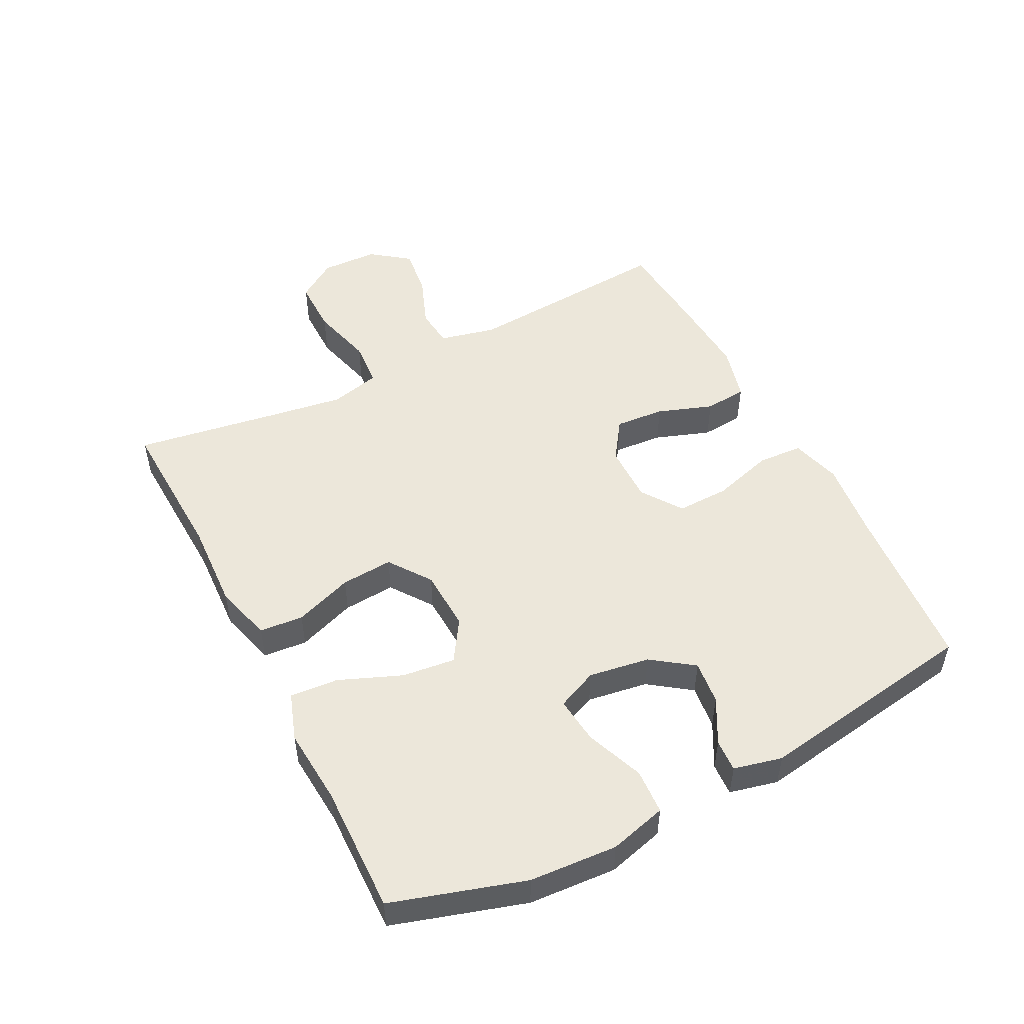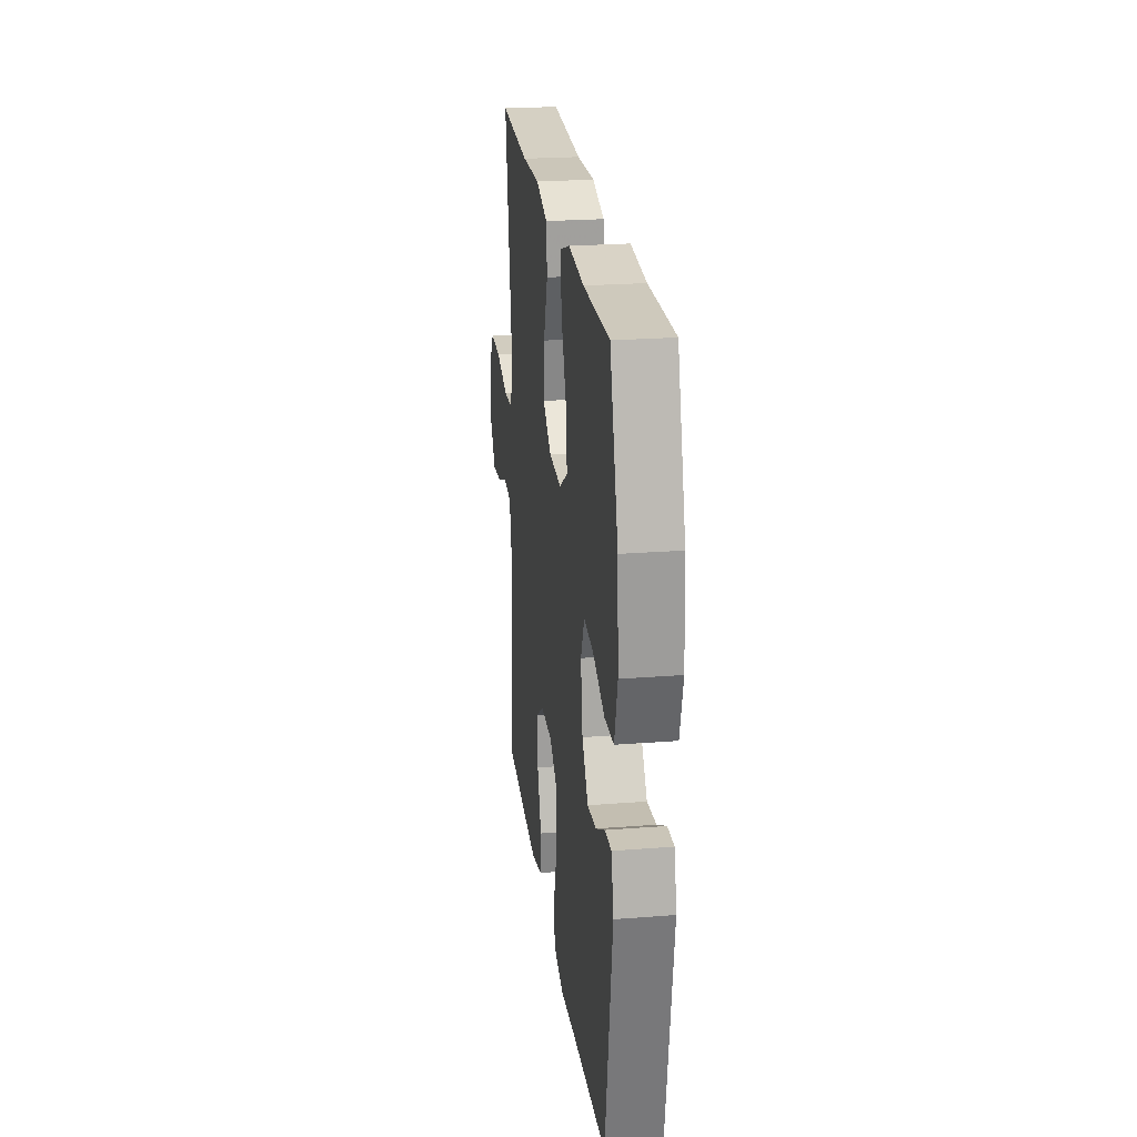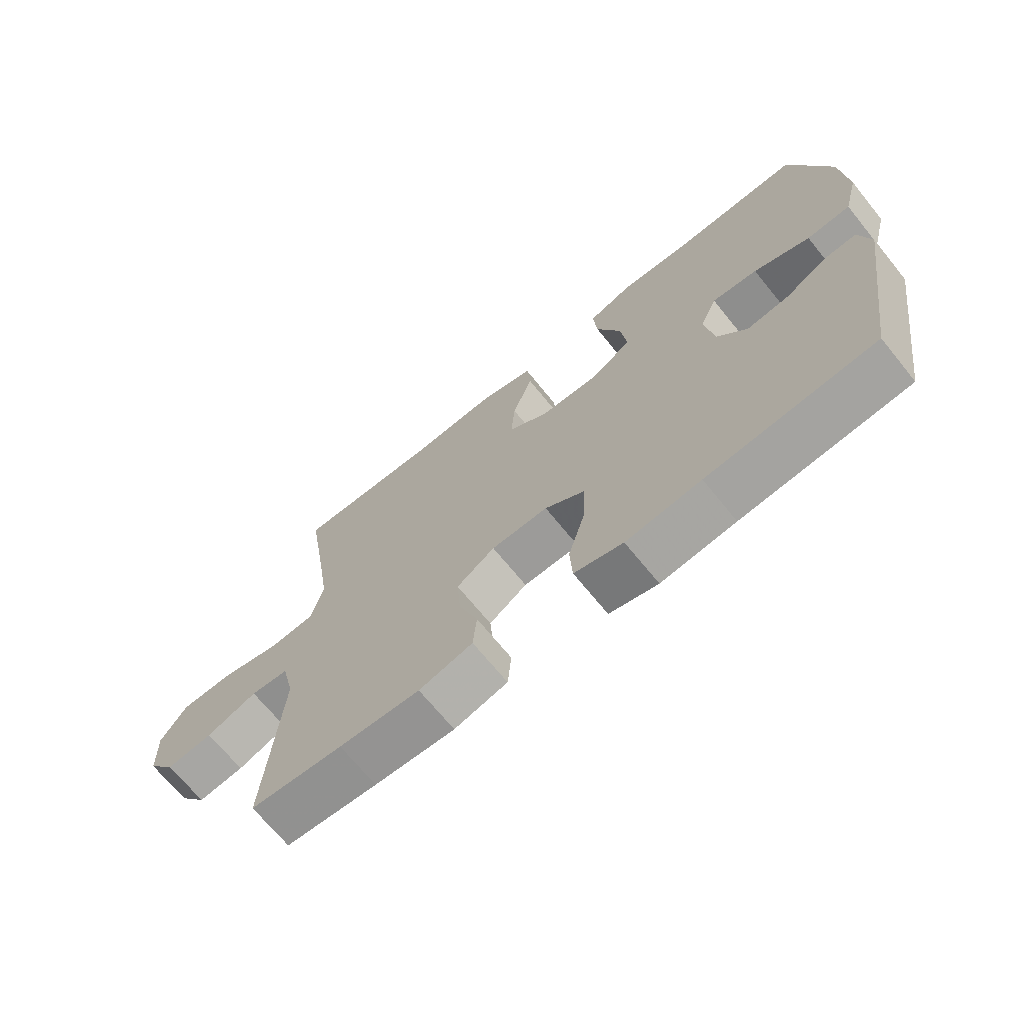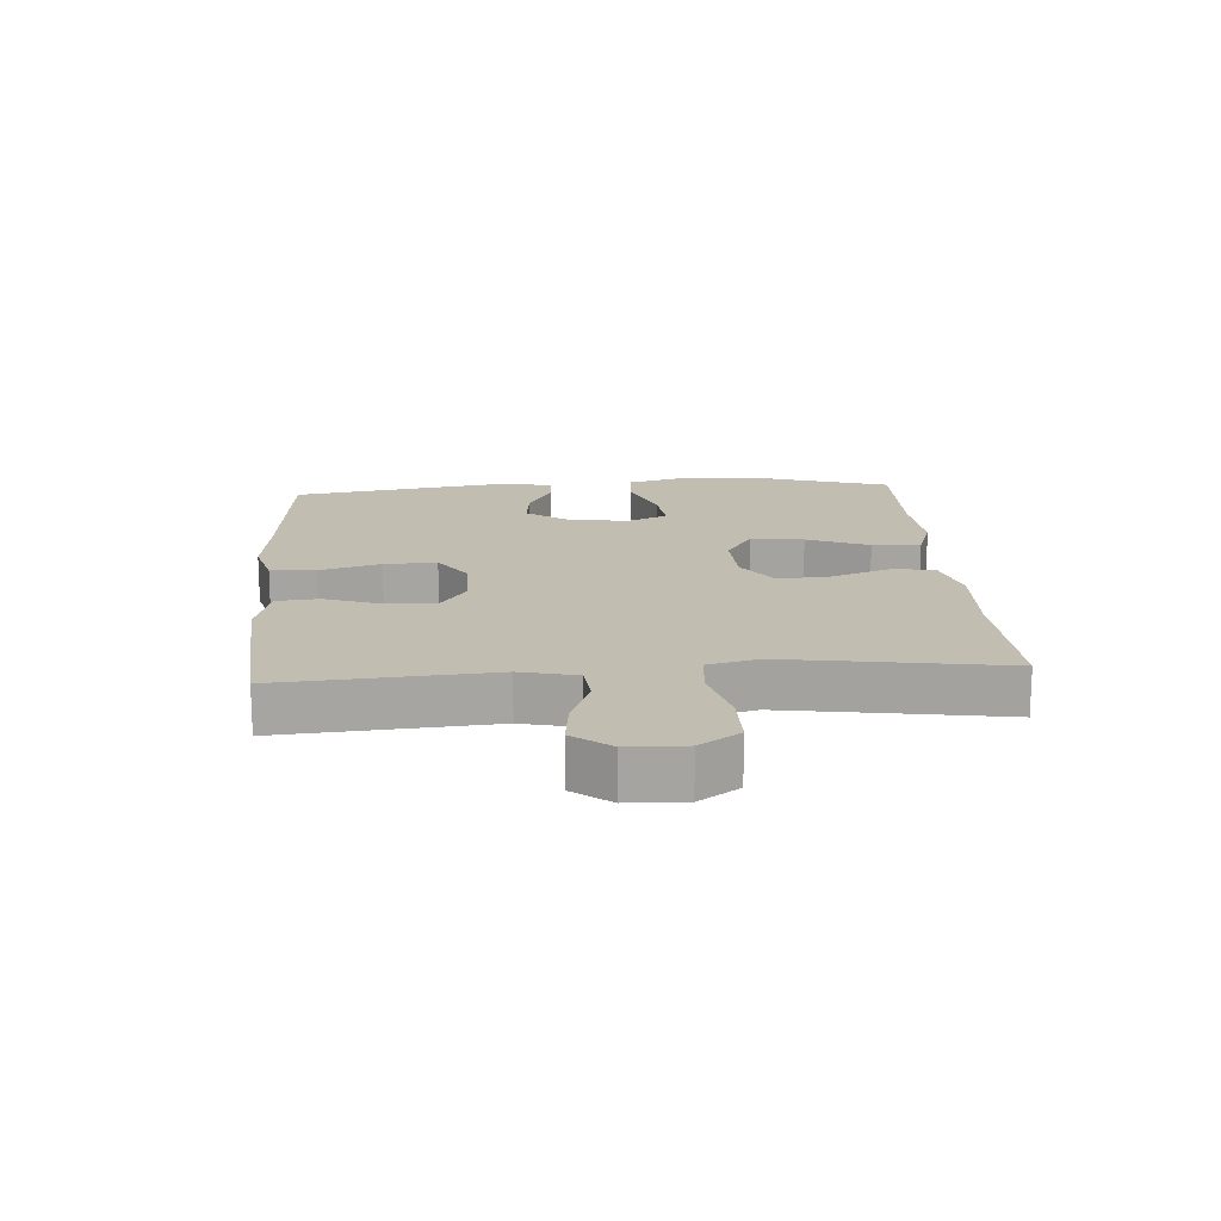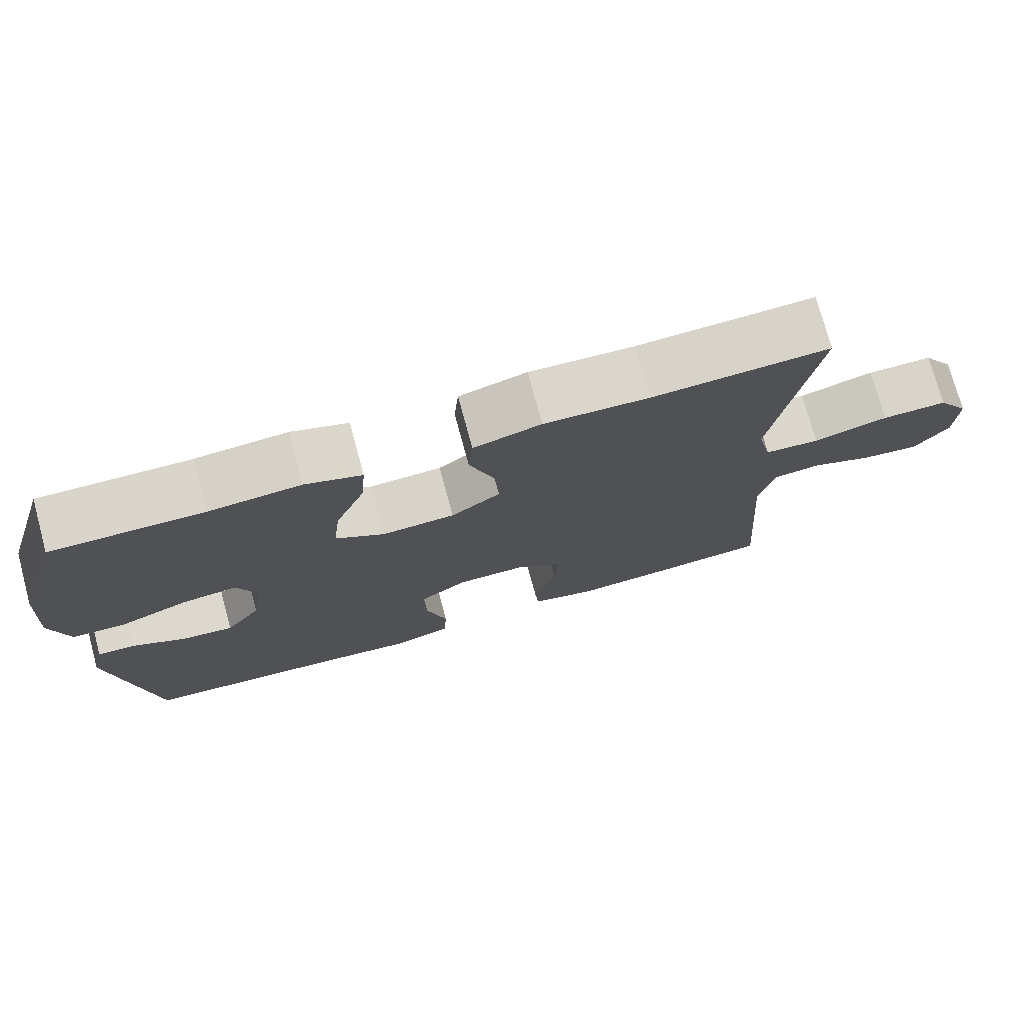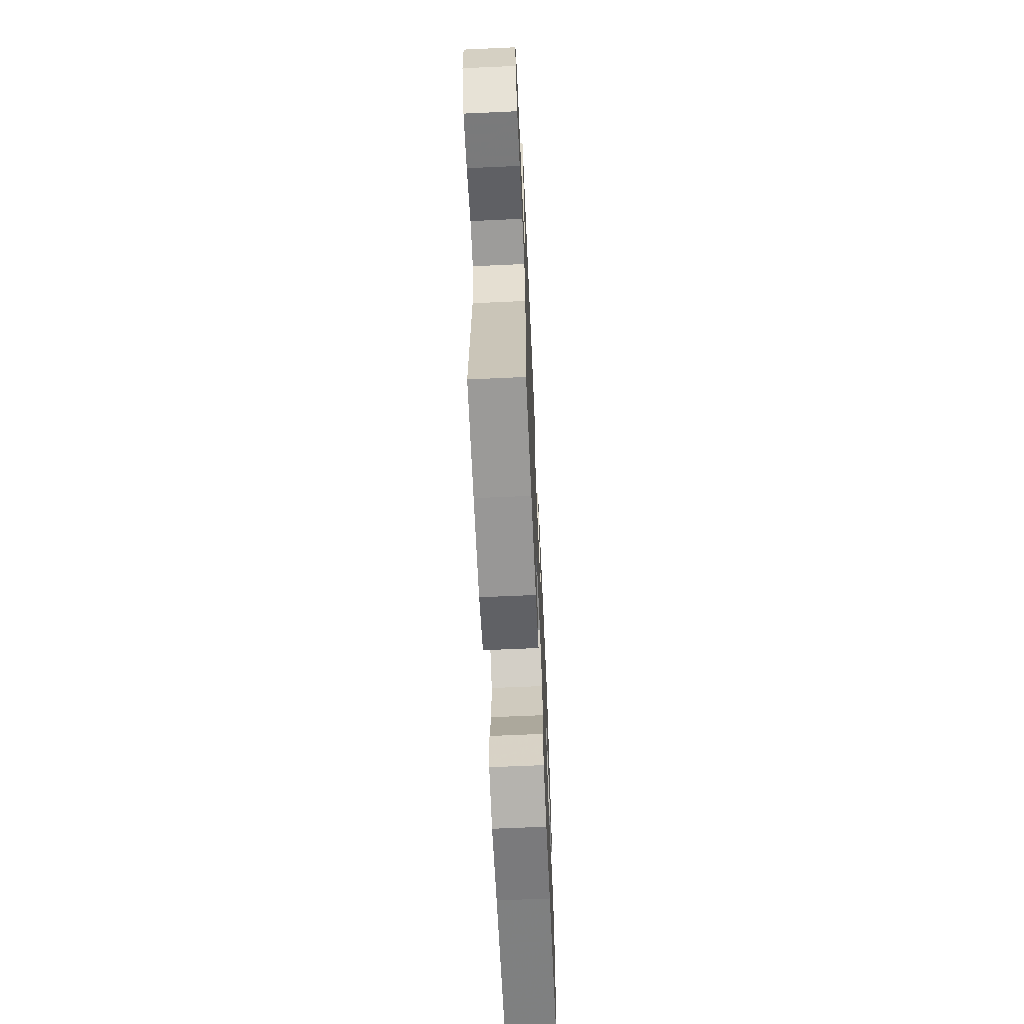
<metadata>
{"format":"obj","ext":"obj","renderer":"f3d","projection":"perspective","resolution":1024,"background":"white","views":[{"elev":50.6,"azim":62.8,"up":"+Y"},{"elev":23.9,"azim":82.6,"up":"+Z"},{"elev":-69.4,"azim":39.1,"up":"+Z"},{"elev":16.7,"azim":-94.1,"up":"+Y"},{"elev":74.9,"azim":164.8,"up":"+Z"},{"elev":-64.8,"azim":-87.4,"up":"+Z"}]}
</metadata>
<code>
v -0.5 0.07 0.5
v -0.265 0.07 0.49
v -0.126 0.07 0.497
v -0.036 0.07 0.472
v -0.03 0.07 0.403
v -0.063 0.07 0.311
v -0.069 0.07 0.229
v -0.003 0.07 0.182
v 0.094 0.07 0.178
v 0.159 0.07 0.22
v 0.149 0.07 0.304
v 0.109 0.07 0.402
v 0.103 0.07 0.478
v 0.178 0.07 0.504
v 0.299 0.07 0.495
v 0.5 0.07 0.5
v 0.564 0.07 0.292
v 0.573 0.07 0.154
v 0.549 0.07 0.064
v 0.478 0.07 0.06
v 0.387 0.07 0.095
v 0.313 0.07 0.103
v 0.285 0.07 0.039
v 0.3 0.07 -0.057
v 0.347 0.07 -0.122
v 0.416 0.07 -0.114
v 0.486 0.07 -0.076
v 0.537 0.07 -0.073
v 0.555 0.07 -0.149
v 0.5 0.07 -0.5
v 0.229 0.07 -0.523
v 0.108 0.07 -0.537
v 0.029 0.07 -0.515
v 0.025 0.07 -0.444
v 0.053 0.07 -0.348
v 0.055 0.07 -0.265
v -0.009 0.07 -0.221
v -0.101 0.07 -0.222
v -0.163 0.07 -0.265
v -0.157 0.07 -0.343
v -0.126 0.07 -0.43
v -0.132 0.07 -0.497
v -0.219 0.07 -0.52
v -0.35 0.07 -0.512
v -0.5 0.07 -0.5
v -0.476 0.07 -0.169
v -0.497 0.07 -0.08
v -0.559 0.07 -0.074
v -0.642 0.07 -0.106
v -0.718 0.07 -0.115
v -0.763 0.07 -0.056
v -0.766 0.07 0.034
v -0.724 0.07 0.097
v -0.637 0.07 0.097
v -0.538 0.07 0.071
v -0.465 0.07 0.077
v -0.446 0.07 0.156
v -0.464 0.07 0.274
v -0.5 0 0.5
v -0.265 0 0.49
v -0.126 0 0.497
v -0.036 0 0.472
v -0.03 0 0.403
v -0.063 0 0.311
v -0.069 0 0.229
v -0.003 0 0.182
v 0.094 0 0.178
v 0.159 0 0.22
v 0.149 0 0.304
v 0.109 0 0.402
v 0.103 0 0.478
v 0.178 0 0.504
v 0.299 0 0.495
v 0.5 0 0.5
v 0.564 0 0.292
v 0.573 0 0.154
v 0.549 0 0.064
v 0.478 0 0.06
v 0.387 0 0.095
v 0.313 0 0.103
v 0.285 0 0.039
v 0.3 0 -0.057
v 0.347 0 -0.122
v 0.416 0 -0.114
v 0.486 0 -0.076
v 0.537 0 -0.073
v 0.555 0 -0.149
v 0.5 0 -0.5
v 0.229 0 -0.523
v 0.108 0 -0.537
v 0.029 0 -0.515
v 0.025 0 -0.444
v 0.053 0 -0.348
v 0.055 0 -0.265
v -0.009 0 -0.221
v -0.101 0 -0.222
v -0.163 0 -0.265
v -0.157 0 -0.343
v -0.126 0 -0.43
v -0.132 0 -0.497
v -0.219 0 -0.52
v -0.35 0 -0.512
v -0.5 0 -0.5
v -0.476 0 -0.169
v -0.497 0 -0.08
v -0.559 0 -0.074
v -0.642 0 -0.106
v -0.718 0 -0.115
v -0.763 0 -0.056
v -0.766 0 0.034
v -0.724 0 0.097
v -0.637 0 0.097
v -0.538 0 0.071
v -0.465 0 0.077
v -0.446 0 0.156
v -0.464 0 0.274
f 52 53 54 55
f 52 55 56
f 51 52 56
f 48 49 50 51
f 48 51 56
f 47 48 56
f 46 47 56 57
f 44 45 46 57
f 40 41 42 43
f 39 40 43 44
f 32 33 34 35
f 31 32 35 36
f 30 31 36
f 29 30 36 37
f 26 27 28 29
f 25 26 29 37
f 18 19 20 21
f 18 21 22
f 15 16 17 18
f 15 18 22
f 14 15 22 23
f 11 12 13 14
f 10 11 14 23
f 3 4 5 6
f 2 3 6 7
f 58 1 2 7
f 57 58 7 8
f 39 44 57 8
f 38 39 8 9
f 24 25 37 38
f 23 24 38
f 9 10 23 38
f 113 112 111 110
f 114 113 110
f 114 110 109
f 109 108 107 106
f 114 109 106
f 114 106 105
f 115 114 105 104
f 115 104 103 102
f 101 100 99 98
f 102 101 98 97
f 93 92 91 90
f 94 93 90 89
f 94 89 88
f 95 94 88 87
f 87 86 85 84
f 95 87 84 83
f 79 78 77 76
f 80 79 76
f 76 75 74 73
f 80 76 73
f 81 80 73 72
f 72 71 70 69
f 81 72 69 68
f 64 63 62 61
f 65 64 61 60
f 65 60 59 116
f 66 65 116 115
f 66 115 102 97
f 67 66 97 96
f 96 95 83 82
f 96 82 81
f 96 81 68 67
f 1 59 60 2
f 2 60 61 3
f 3 61 62 4
f 4 62 63 5
f 5 63 64 6
f 6 64 65 7
f 7 65 66 8
f 8 66 67 9
f 9 67 68 10
f 10 68 69 11
f 11 69 70 12
f 12 70 71 13
f 13 71 72 14
f 14 72 73 15
f 15 73 74 16
f 16 74 75 17
f 17 75 76 18
f 18 76 77 19
f 19 77 78 20
f 20 78 79 21
f 21 79 80 22
f 22 80 81 23
f 23 81 82 24
f 24 82 83 25
f 25 83 84 26
f 26 84 85 27
f 27 85 86 28
f 28 86 87 29
f 29 87 88 30
f 30 88 89 31
f 31 89 90 32
f 32 90 91 33
f 33 91 92 34
f 34 92 93 35
f 35 93 94 36
f 36 94 95 37
f 37 95 96 38
f 38 96 97 39
f 39 97 98 40
f 40 98 99 41
f 41 99 100 42
f 42 100 101 43
f 43 101 102 44
f 44 102 103 45
f 45 103 104 46
f 46 104 105 47
f 47 105 106 48
f 48 106 107 49
f 49 107 108 50
f 50 108 109 51
f 51 109 110 52
f 52 110 111 53
f 53 111 112 54
f 54 112 113 55
f 55 113 114 56
f 56 114 115 57
f 57 115 116 58
f 58 116 59 1

</code>
